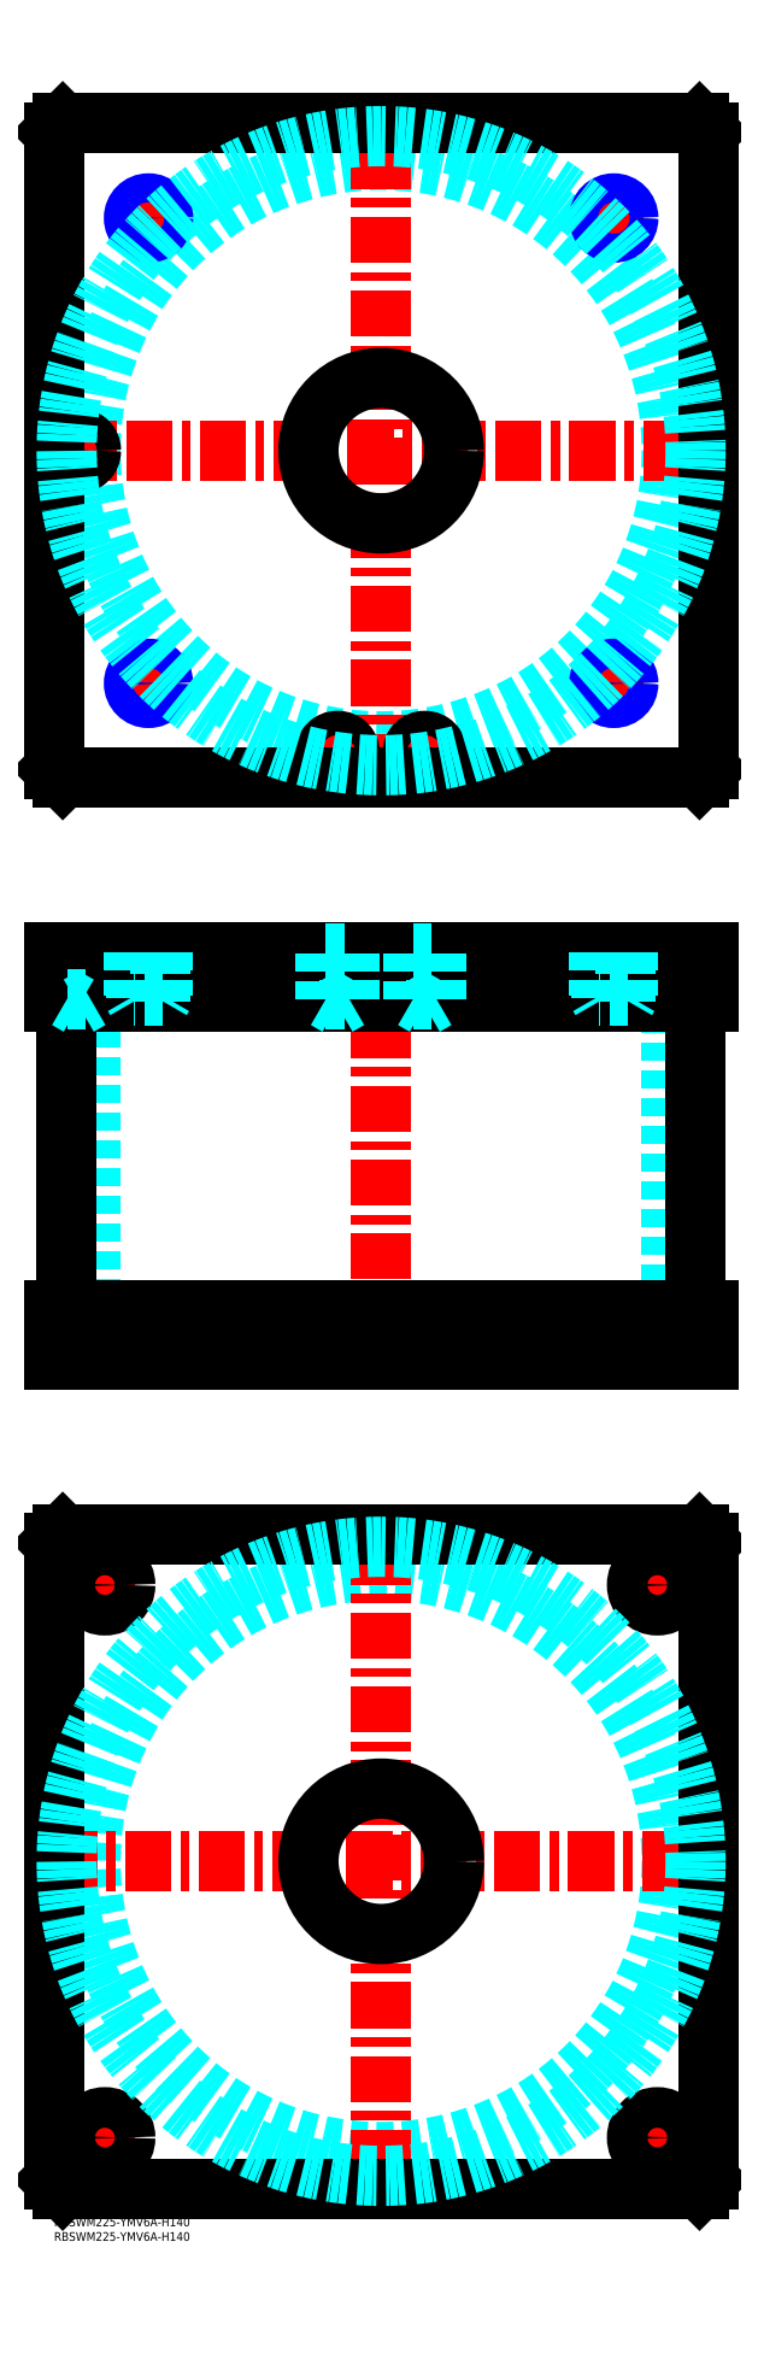
<metadata>
{"format":"dxf","ext":"dxf","renderer":"ezdxf+matplotlib","layout":"modelspace","background":"white","min_lineweight":24,"dpi":150}
</metadata>
<code>
0
SECTION
2
ENTITIES
0
INSERT
8
MSM_CONTINUOUS
2
*U4
10
0
20
0
30
0
0
INSERT
8
MSM_CONTINUOUS
2
*U5
10
0
20
0
30
0
0
CIRCLE
8
MSM_DASHED
10
112.5
20
122.5
30
0
40
99.95
0
LINE
8
MSM_CENTER
10
-1.058
20
122.5
30
0
11
220.7
21
122.5
31
0
0
LINE
8
MSM_CENTER
10
112.5
20
14.35
30
0
11
112.5
21
230.7
31
0
0
LINE
8
MSM_CENTER
10
198.5
20
217.5
30
0
11
216.5
21
217.5
31
0
0
LINE
8
MSM_CENTER
10
207.5
20
208.5
30
0
11
207.5
21
226.5
31
0
0
LINE
8
MSM_CENTER
10
8.5
20
27.5
30
0
11
26.5
21
27.5
31
0
0
LINE
8
MSM_CENTER
10
17.5
20
18.5
30
0
11
17.5
21
36.5
31
0
0
LINE
8
MSM_CENTER
10
198.5
20
27.5
30
0
11
216.5
21
27.5
31
0
0
LINE
8
MSM_CENTER
10
207.5
20
18.5
30
0
11
207.5
21
36.5
31
0
0
LINE
8
MSM_CENTER
10
8.5
20
217.5
30
0
11
26.5
21
217.5
31
0
0
LINE
8
MSM_CENTER
10
17.5
20
208.5
30
0
11
17.5
21
226.5
31
0
0
LINE
8
MSM_CONTINUOUS
10
0
20
232
30
0
11
3
21
235
31
0
0
LINE
8
MSM_CONTINUOUS
10
222
20
235
30
0
11
225
21
232
31
0
0
CIRCLE
8
MSM_CONTINUOUS
10
207.5
20
217.5
30
0
40
7
0
CIRCLE
8
MSM_CONTINUOUS
10
17.5
20
27.5
30
0
40
7
0
CIRCLE
8
MSM_CONTINUOUS
10
207.5
20
27.5
30
0
40
7
0
CIRCLE
8
MSM_CONTINUOUS
10
17.5
20
217.5
30
0
40
7
0
CIRCLE
8
MSM_CONTINUOUS
10
112.5
20
122.5
30
0
40
25
0
LINE
8
MSM_CONTINUOUS
10
0
20
13
30
0
11
0
21
232
31
0
0
LINE
8
MSM_CONTINUOUS
10
3
20
10
30
0
11
0
21
13
31
0
0
LINE
8
MSM_CONTINUOUS
10
222
20
10
30
0
11
3
21
10
31
0
0
LINE
8
MSM_CONTINUOUS
10
225
20
13
30
0
11
222
21
10
31
0
0
LINE
8
MSM_CONTINUOUS
10
225
20
232
30
0
11
225
21
13
31
0
0
LINE
8
MSM_CONTINUOUS
10
3
20
235
30
0
11
222
21
235
31
0
0
LINE
8
MSM_DASHED
10
87.5
20
312
30
0
11
87.5
21
295
31
0
0
LINE
8
MSM_DASHED
10
137.5
20
295
30
0
11
137.5
21
312
31
0
0
LINE
8
MSM_DASHED
10
12.55
20
418
30
0
11
12.55
21
312
31
0
0
LINE
8
MSM_DASHED
10
212.4
20
312
30
0
11
212.4
21
418
31
0
0
LINE
8
MSM_DASHED
10
200.5
20
312
30
0
11
200.5
21
295
31
0
0
LINE
8
MSM_DASHED
10
214.5
20
295
30
0
11
214.5
21
312
31
0
0
LINE
8
MSM_DASHED
10
10.5
20
312
30
0
11
10.5
21
295
31
0
0
LINE
8
MSM_DASHED
10
24.5
20
295
30
0
11
24.5
21
312
31
0
0
LINE
8
MSM_CENTER
10
112.5
20
440
30
0
11
112.5
21
290
31
0
0
LINE
8
MSM_CENTER
10
17.5
20
314
30
0
11
17.5
21
293
31
0
0
LINE
8
MSM_CENTER
10
207.5
20
314
30
0
11
207.5
21
293
31
0
0
LINE
8
MSM_CONTINUOUS
10
4.35
20
418
30
0
11
4.35
21
312
31
0
0
LINE
8
MSM_CONTINUOUS
10
220.7
20
312
30
0
11
220.7
21
418
31
0
0
LINE
8
MSM_CONTINUOUS
10
0
20
312
30
0
11
225
21
312
31
0
0
LINE
8
MSM_CONTINUOUS
10
0
20
295
30
0
11
225
21
295
31
0
0
LINE
8
MSM_CONTINUOUS
10
222
20
295
30
0
11
222
21
312
31
0
0
LINE
8
MSM_CONTINUOUS
10
225
20
295
30
0
11
225
21
312
31
0
0
LINE
8
MSM_CONTINUOUS
10
0
20
295
30
0
11
0
21
312
31
0
0
LINE
8
MSM_CONTINUOUS
10
3
20
295
30
0
11
3
21
312
31
0
0
CIRCLE
8
MSM_DASHED
10
112.5
20
607.5
30
0
40
99.95
0
LINE
8
MSM_CENTER
10
8.5
20
601.3
30
0
11
8.5
21
613.7
31
0
0
LINE
8
MSM_CENTER
10
91.3
20
503.5
30
0
11
103.7
21
503.5
31
0
0
LINE
8
MSM_CENTER
10
97.5
20
497.3
30
0
11
97.5
21
509.7
31
0
0
LINE
8
MSM_CENTER
10
185.5
20
527.5
30
0
11
199.5
21
527.5
31
0
0
LINE
8
MSM_CENTER
10
192.5
20
520.5
30
0
11
192.5
21
534.5
31
0
0
LINE
8
MSM_CENTER
10
25.5
20
687.5
30
0
11
39.5
21
687.5
31
0
0
LINE
8
MSM_CENTER
10
32.5
20
680.5
30
0
11
32.5
21
694.5
31
0
0
LINE
8
MSM_CENTER
10
121.3
20
503.5
30
0
11
133.7
21
503.5
31
0
0
LINE
8
MSM_CENTER
10
127.5
20
497.3
30
0
11
127.5
21
509.7
31
0
0
LINE
8
MSM_CENTER
10
185.5
20
687.5
30
0
11
199.5
21
687.5
31
0
0
LINE
8
MSM_CENTER
10
192.5
20
680.5
30
0
11
192.5
21
694.5
31
0
0
LINE
8
MSM_CENTER
10
25.5
20
527.5
30
0
11
39.5
21
527.5
31
0
0
LINE
8
MSM_CENTER
10
32.5
20
520.5
30
0
11
32.5
21
534.5
31
0
0
LINE
8
MSM_CENTER
10
-0.65
20
607.5
30
0
11
226.1
21
607.5
31
0
0
LINE
8
MSM_CENTER
10
112.5
20
494.3
30
0
11
112.5
21
720.6
31
0
0
CIRCLE
8
MSM_CONTINUOUS
10
97.5
20
503.5
30
0
40
4
0
CIRCLE
8
MSM_CONTINUOUS
10
192.5
20
527.5
30
0
40
4.188
0
CIRCLE
8
MSM_CONTINUOUS
10
8.5
20
607.5
30
0
40
4
0
LINE
8
MSM_CONTINUOUS
10
3
20
720
30
0
11
0
21
717
31
0
0
LINE
8
MSM_CONTINUOUS
10
222
20
720
30
0
11
3
21
720
31
0
0
LINE
8
MSM_CONTINUOUS
10
225
20
717
30
0
11
222
21
720
31
0
0
LINE
8
MSM_CONTINUOUS
10
222
20
495
30
0
11
225
21
498
31
0
0
LINE
8
MSM_CONTINUOUS
10
3
20
495
30
0
11
222
21
495
31
0
0
LINE
8
MSM_CONTINUOUS
10
0
20
498
30
0
11
3
21
495
31
0
0
LINE
8
MSM_CONTINUOUS
10
0
20
717
30
0
11
0
21
498
31
0
0
CIRCLE
8
MSM_CONTINUOUS
10
112.5
20
607.5
30
0
40
25
0
CIRCLE
8
MSM_CONTINUOUS
10
8.5
20
607.5
30
0
40
4.2
0
CIRCLE
8
MSM_CONTINUOUS
10
97.5
20
503.5
30
0
40
4.2
0
LINE
8
MSM_CONTINUOUS
10
225
20
498
30
0
11
225
21
717
31
0
0
CIRCLE
8
MSM_CONTINUOUS
10
32.5
20
687.5
30
0
40
4.188
0
CIRCLE
8
MSM_CONTINUOUS
10
127.5
20
503.5
30
0
40
4
0
CIRCLE
8
MSM_CONTINUOUS
10
127.5
20
503.5
30
0
40
4.2
0
CIRCLE
8
MSM_CONTINUOUS
10
192.5
20
687.5
30
0
40
4.188
0
CIRCLE
8
MSM_CONTINUOUS
10
32.5
20
527.5
30
0
40
4.188
0
CIRCLE
8
MSM_DASHED
10
112.5
20
122.5
30
0
40
108.2
0
CIRCLE
8
MSM_NARROW
10
192.5
20
527.5
30
0
40
5
0
CIRCLE
8
MSM_NARROW
10
32.5
20
527.5
30
0
40
5
0
CIRCLE
8
MSM_NARROW
10
32.5
20
687.5
30
0
40
5
0
CIRCLE
8
MSM_NARROW
10
192.5
20
687.5
30
0
40
5
0
CIRCLE
8
MSM_DASHED
10
112.5
20
607.5
30
0
40
108.2
0
LINE
8
MSM_DASHED
10
4.5
20
434.8
30
0
11
4.5
21
419
31
0
0
LINE
8
MSM_DASHED
10
12.5
20
419
30
0
11
12.5
21
434.8
31
0
0
LINE
8
MSM_DASHED
10
12.5
20
434.8
30
0
11
12.7
21
435
31
0
0
LINE
8
MSM_DASHED
10
4.3
20
435
30
0
11
4.5
21
434.8
31
0
0
LINE
8
MSM_DASHED
10
12.5
20
434.8
30
0
11
4.5
21
434.8
31
0
0
LINE
8
MSM_DASHED
10
87.5
20
435
30
0
11
87.5
21
418
31
0
0
LINE
8
MSM_DASHED
10
137.5
20
418
30
0
11
137.5
21
435
31
0
0
LINE
8
MSM_DASHED
10
131.5
20
434.8
30
0
11
131.7
21
435
31
0
0
LINE
8
MSM_DASHED
10
123.3
20
435
30
0
11
123.5
21
434.8
31
0
0
LINE
8
MSM_DASHED
10
101.5
20
434.8
30
0
11
101.7
21
435
31
0
0
LINE
8
MSM_DASHED
10
93.3
20
435
30
0
11
93.5
21
434.8
31
0
0
LINE
8
MSM_CENTER
10
32.5
20
437
30
0
11
32.5
21
416
31
0
0
LINE
8
MSM_CENTER
10
192.5
20
437
30
0
11
192.5
21
416
31
0
0
LINE
8
MSM_CENTER
10
97.5
20
437
30
0
11
97.5
21
414.7
31
0
0
LINE
8
MSM_CENTER
10
127.5
20
437
30
0
11
127.5
21
414.7
31
0
0
LINE
8
MSM_CENTER
10
8.5
20
437
30
0
11
8.5
21
414.7
31
0
0
LINE
8
MSM_CONTINUOUS
10
0
20
418
30
0
11
225
21
418
31
0
0
LINE
8
MSM_CONTINUOUS
10
225
20
435
30
0
11
225
21
418
31
0
0
LINE
8
MSM_CONTINUOUS
10
0
20
435
30
0
11
225
21
435
31
0
0
LINE
8
MSM_CONTINUOUS
10
222
20
435
30
0
11
222
21
418
31
0
0
LINE
8
MSM_CONTINUOUS
10
3
20
435
30
0
11
3
21
418
31
0
0
LINE
8
MSM_CONTINUOUS
10
0
20
435
30
0
11
0
21
418
31
0
0
LINE
8
MSM_DASHED
10
4.5
20
419
30
0
11
8.5
21
416.7
31
0
0
LINE
8
MSM_DASHED
10
12.5
20
419
30
0
11
8.5
21
416.7
31
0
0
LINE
8
MSM_DASHED
10
101.5
20
419
30
0
11
97.5
21
416.7
31
0
0
LINE
8
MSM_DASHED
10
93.5
20
419
30
0
11
97.5
21
416.7
31
0
0
LINE
8
MSM_DASHED
10
101.5
20
419
30
0
11
101.5
21
434.8
31
0
0
LINE
8
MSM_DASHED
10
93.5
20
434.8
30
0
11
93.5
21
419
31
0
0
LINE
8
MSM_DASHED
10
131.5
20
419
30
0
11
127.5
21
416.7
31
0
0
LINE
8
MSM_DASHED
10
123.5
20
419
30
0
11
127.5
21
416.7
31
0
0
LINE
8
MSM_DASHED
10
131.5
20
419
30
0
11
131.5
21
434.8
31
0
0
LINE
8
MSM_DASHED
10
123.5
20
434.8
30
0
11
123.5
21
419
31
0
0
LINE
8
MSM_DASHED
10
93.5
20
419
30
0
11
101.5
21
419
31
0
0
LINE
8
MSM_DASHED
10
123.5
20
434.8
30
0
11
131.5
21
434.8
31
0
0
LINE
8
MSM_DASHED
10
93.5
20
434.8
30
0
11
101.5
21
434.8
31
0
0
LINE
8
MSM_DASHED
10
123.5
20
419
30
0
11
131.5
21
419
31
0
0
LINE
8
MSM_DASHED
10
4.5
20
419
30
0
11
12.5
21
419
31
0
0
LINE
8
MSM_DASHED
10
188.3
20
435
30
0
11
188.3
21
418
31
0
0
LINE
8
MSM_DASHED
10
196.7
20
418
30
0
11
196.7
21
435
31
0
0
LINE
8
MSM_DASHED
10
197.5
20
435
30
0
11
197.5
21
420
31
0
0
LINE
8
MSM_DASHED
10
196.7
20
418.6
30
0
11
197.5
21
420
31
0
0
LINE
8
MSM_DASHED
10
197.5
20
420
30
0
11
187.5
21
420
31
0
0
LINE
8
MSM_DASHED
10
187.5
20
435
30
0
11
187.5
21
420
31
0
0
LINE
8
MSM_DASHED
10
188.3
20
418.6
30
0
11
187.5
21
420
31
0
0
LINE
8
MSM_DASHED
10
28.31
20
435
30
0
11
28.31
21
418
31
0
0
LINE
8
MSM_DASHED
10
36.69
20
418
30
0
11
36.69
21
435
31
0
0
LINE
8
MSM_DASHED
10
37.5
20
435
30
0
11
37.5
21
420
31
0
0
LINE
8
MSM_DASHED
10
36.69
20
418.6
30
0
11
37.5
21
420
31
0
0
LINE
8
MSM_DASHED
10
37.5
20
420
30
0
11
27.5
21
420
31
0
0
LINE
8
MSM_DASHED
10
27.5
20
435
30
0
11
27.5
21
420
31
0
0
LINE
8
MSM_DASHED
10
28.31
20
418.6
30
0
11
27.5
21
420
31
0
0
ENDSEC
0
EOF

</code>
